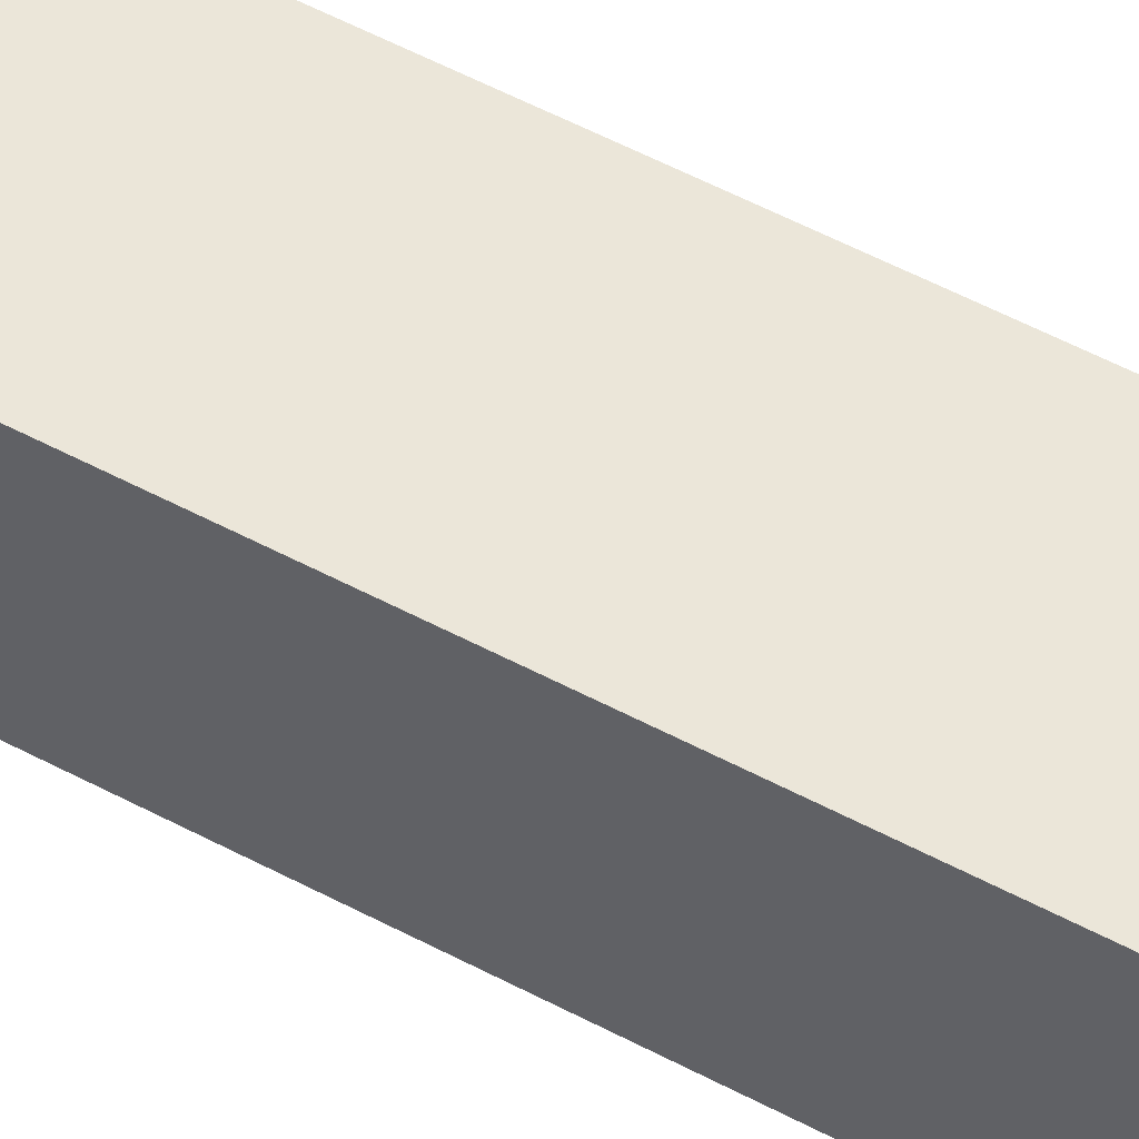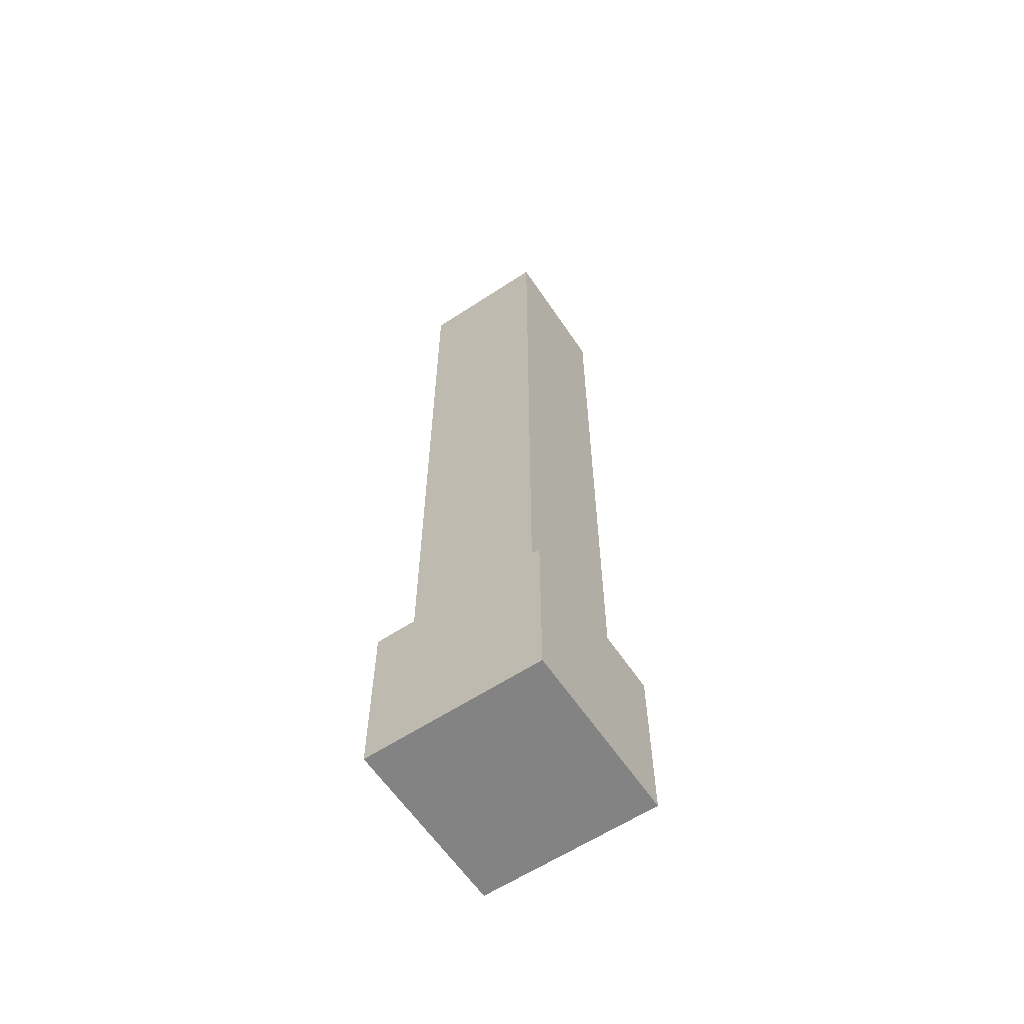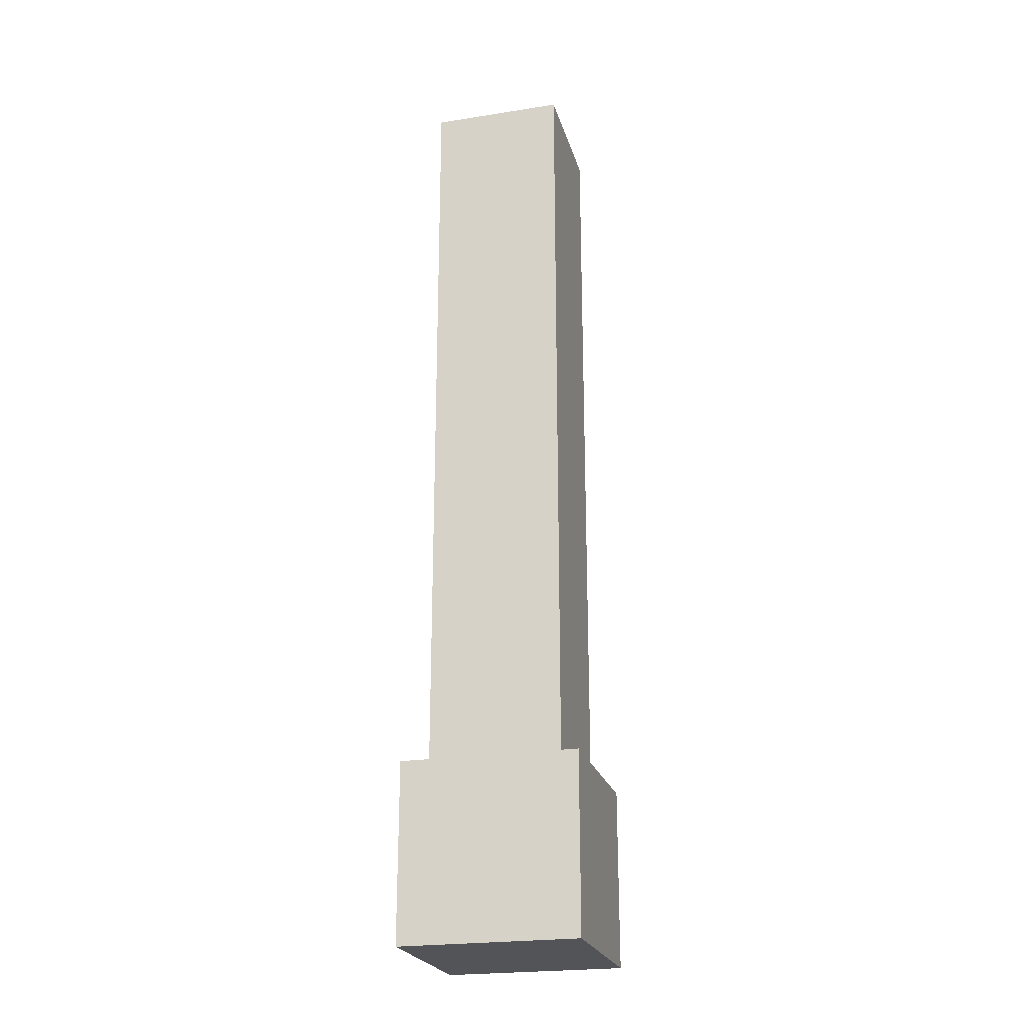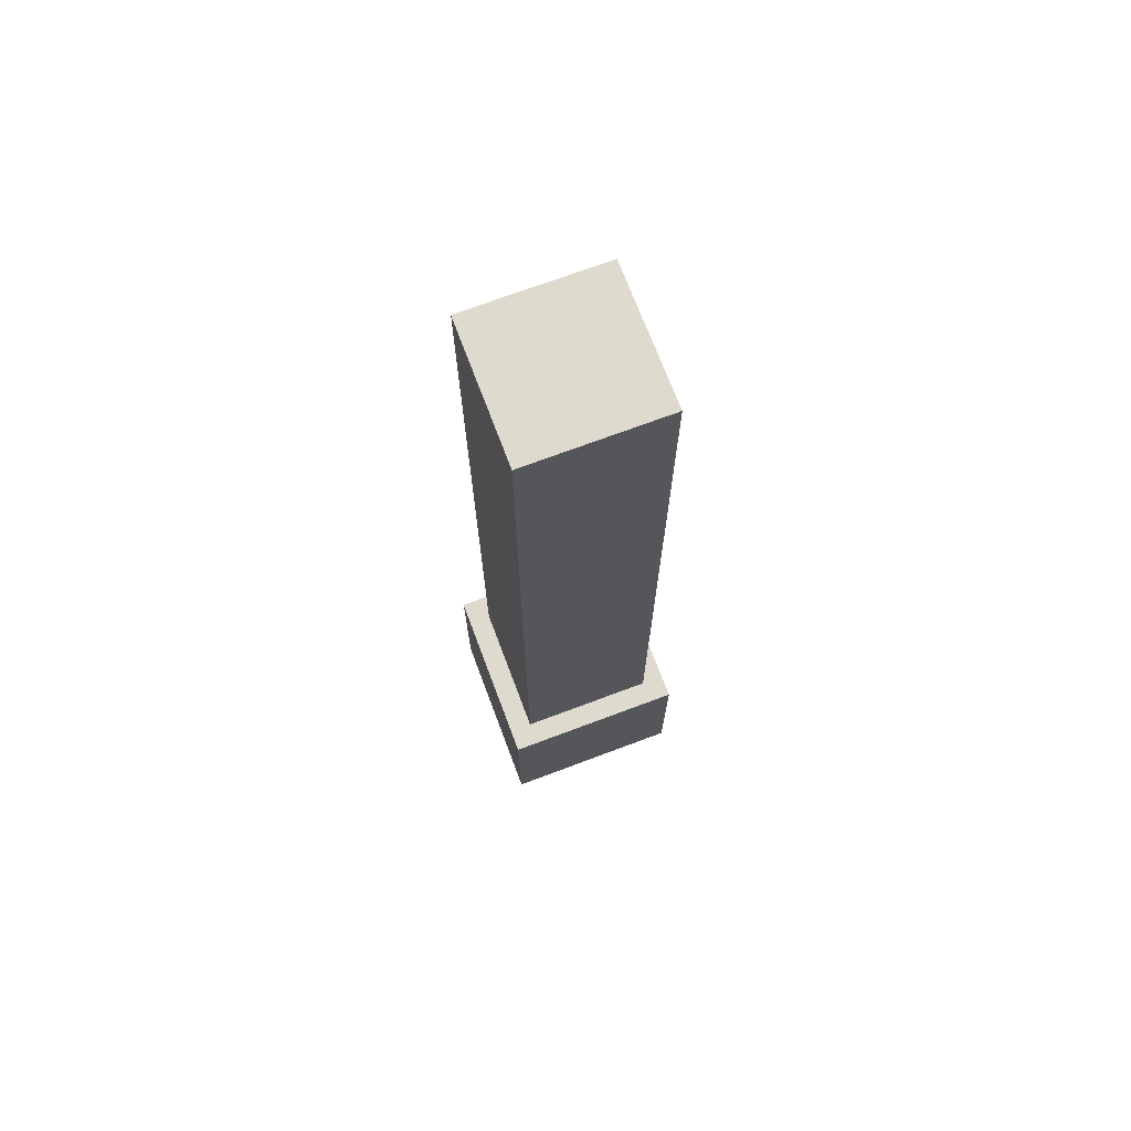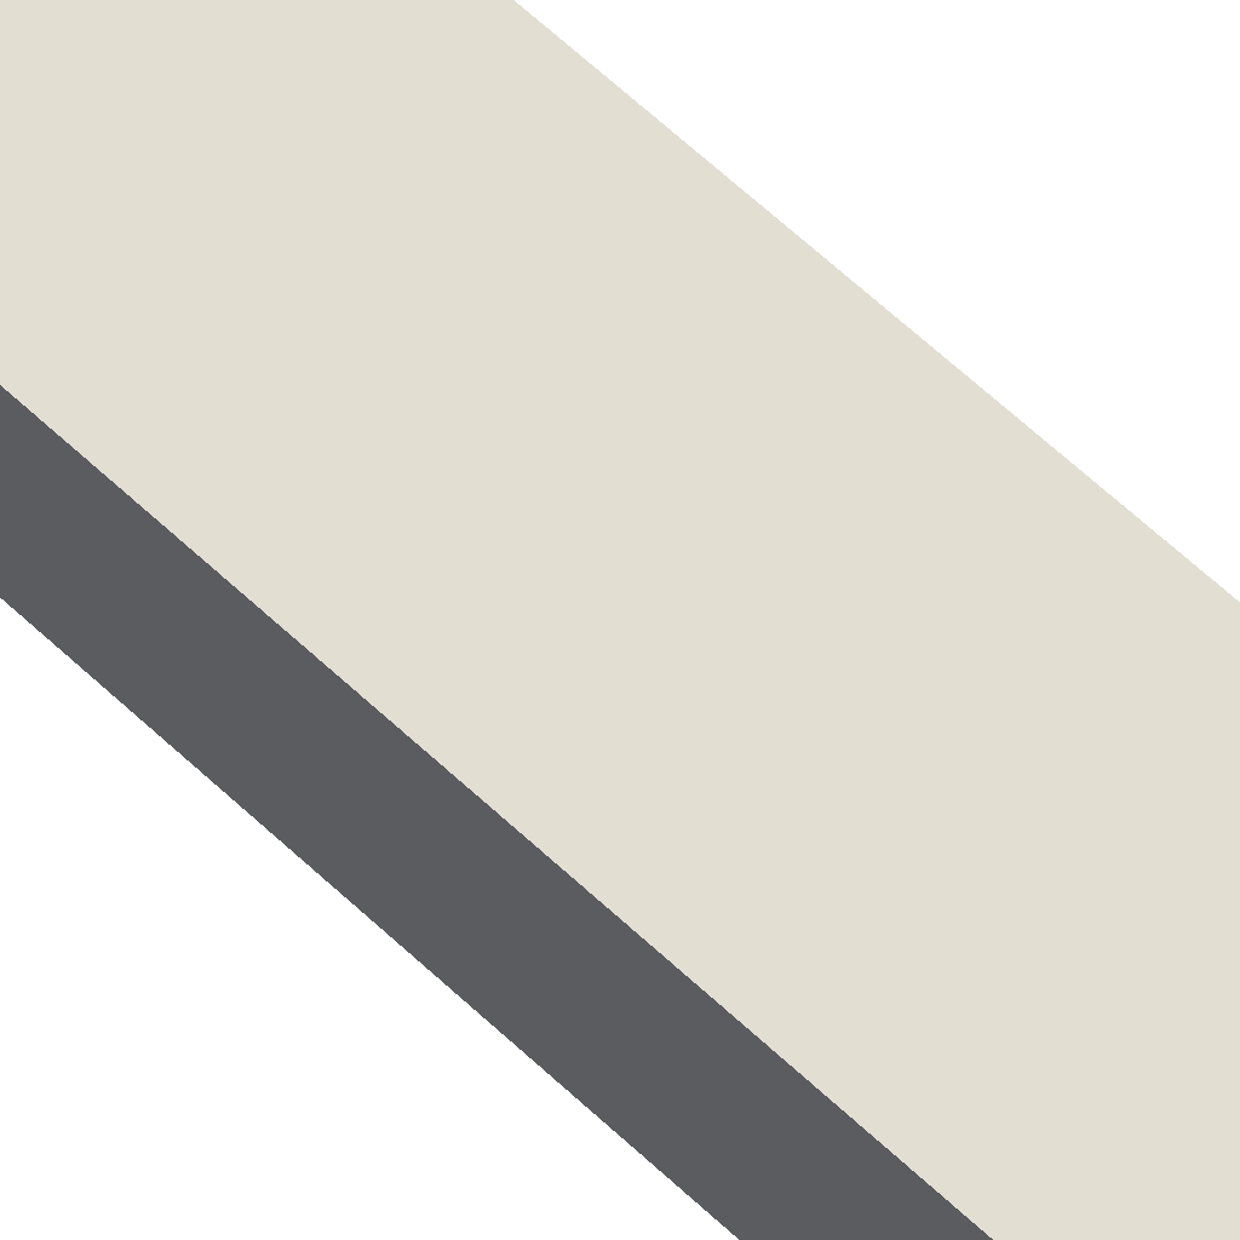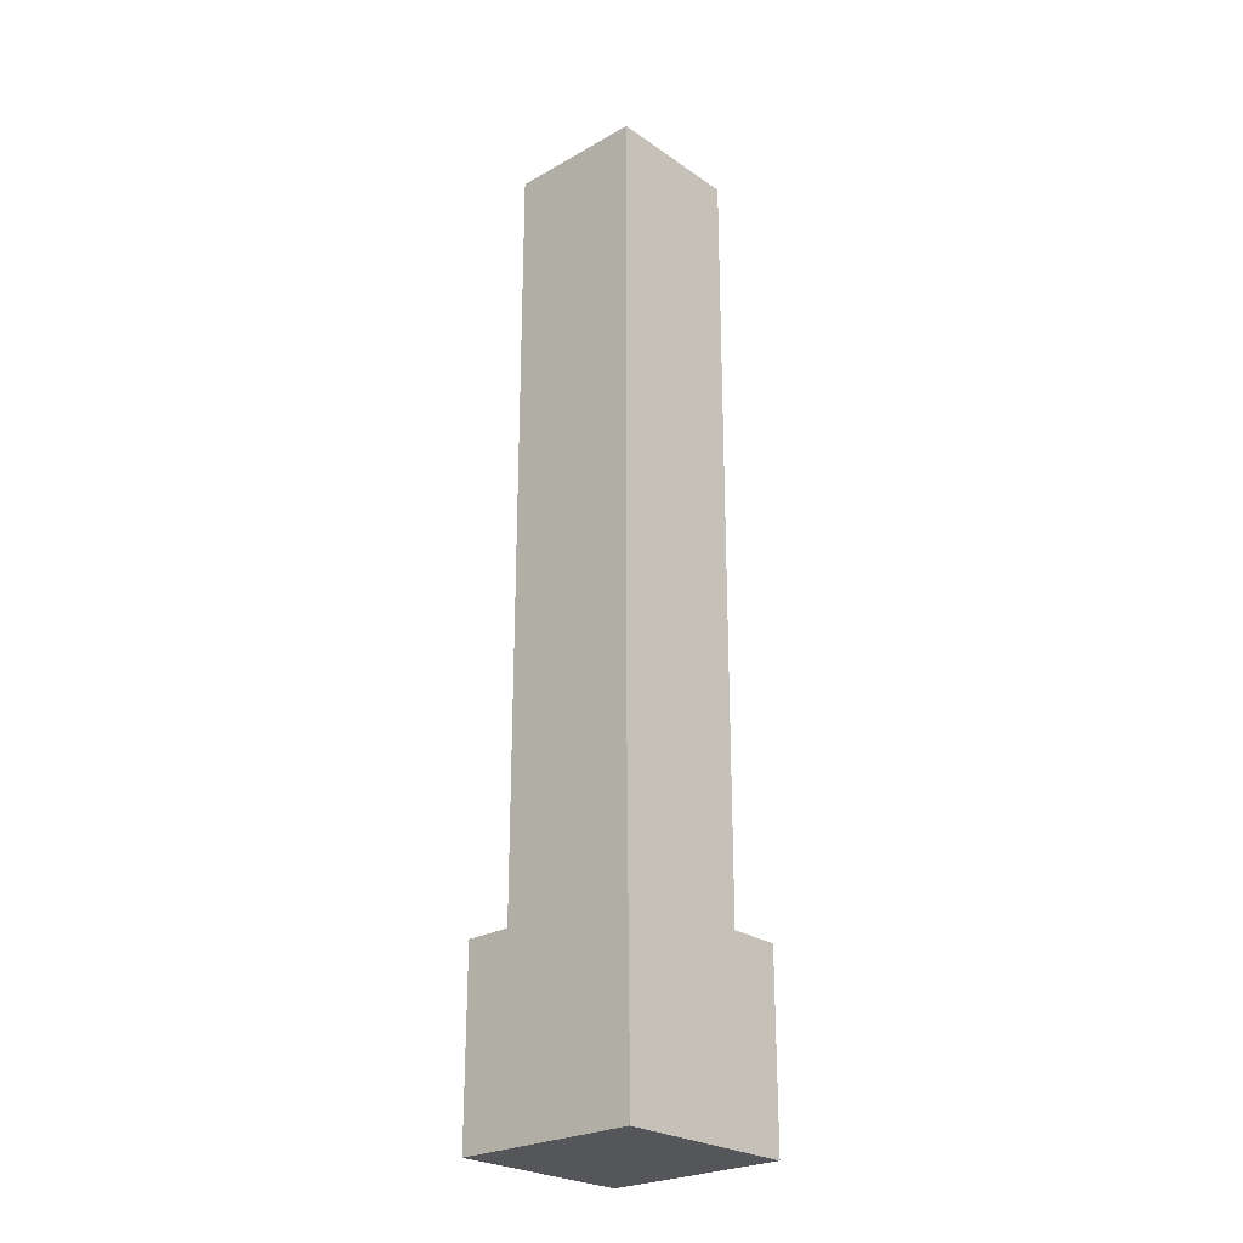
<metadata>
{"format":"obj","ext":"obj","renderer":"f3d","projection":"perspective","resolution":1024,"background":"white","views":[{"elev":55.6,"azim":119.2,"up":"+Z"},{"elev":-61.1,"azim":-146.2,"up":"+Y"},{"elev":-23.4,"azim":-165.2,"up":"+Y"},{"elev":71.3,"azim":-20.6,"up":"+Y"},{"elev":68.0,"azim":-47.5,"up":"+Z"},{"elev":-25.2,"azim":-137.7,"up":"+Y"}]}
</metadata>
<code>
o 立方体
v 1 -1 -1
v 1 1 -1
v 1 -1 1
v 1 1 1
v -1 -1 -1
v -1 1 -1
v -1 -1 1
v -1 1 1
v 0 -1 1
v 0 1 1
v 0 -1 -1
v 0 1 -1
v 0.5 -1 1
v 0.5 1 -1
v 0.5 1 1
v 0.5 -1 -1
v -0.5 1 1
v -0.5 -1 -1
v -0.5 -1 1
v -0.5 1 -1
v 1 -1 0
v 1 1 0
v -1 -1 0
v -1 1 0
v -0.5 5.282 -0.75
v 0 -1 0
v 0.5 -1 0
v 0 5.282 -0.75
v -0.75 5.282 0
v -0.5 -1 0
v 1 1 0.5
v -1 -1 0.5
v 1 -1 0.5
v -1 1 0.5
v 0.5 5.282 -0.75
v 0 -1 0.5
v 0.5 -1 0.5
v 0.75 5.282 -0.75
v 0.75 5.282 -0.5
v -0.5 -1 0.5
v 1 -1 -0.5
v -1 1 -0.5
v -0.75 5.282 -0.5
v 0 -1 -0.5
v 0.5 -1 -0.5
v -0.75 5.282 -0.75
v -0.5 5.282 0.75
v -0.5 -1 -0.5
v 1 1 -0.5
v -1 -1 -0.5
v 1 -1 -0.75
v -1 1 -0.75
v 0 1 -0.75
v 0 -1 -0.75
v 0.5 -1 -0.75
v 0.5 1 -0.75
v -0.5 1 -0.75
v -0.5 -1 -0.75
v 1 1 -0.75
v -1 -1 -0.75
v 0.75 -1 1
v 0.75 1 -1
v 0.75 1 1
v 0.75 -1 -1
v 0.75 -1 0
v 0.75 1 0
v 0.75 1 0.5
v 0.75 -1 0.5
v 0.75 -1 -0.5
v 0.75 1 -0.5
v 0.75 -1 -0.75
v 0.75 1 -0.75
v 1 1 0.75
v -1 -1 0.75
v 1 -1 0.75
v -1 1 0.75
v 0 1 0.75
v 0 -1 0.75
v 0.5 -1 0.75
v 0.5 1 0.75
v -0.5 1 0.75
v -0.5 -1 0.75
v 0.75 -1 0.75
v 0.75 1 0.75
v -0.75 1 1
v -0.75 -1 -1
v -0.75 -1 1
v -0.75 1 -1
v -0.75 1 0
v -0.75 -1 0
v -0.75 -1 0.5
v -0.75 1 0.5
v -0.75 1 -0.5
v -0.75 -1 -0.5
v -0.75 1 -0.75
v -0.75 -1 -0.75
v -0.75 1 0.75
v -0.75 -1 0.75
v 0 9.565 0
v 0.5 9.565 0
v -0.5 9.565 0
v 0 9.565 0.5
v 0.5 9.565 0.5
v -0.5 9.565 0.5
v 0 9.565 -0.5
v 0.5 9.565 -0.5
v -0.5 9.565 -0.5
v 0 9.565 -0.75
v 0.5 9.565 -0.75
v -0.5 9.565 -0.75
v 0.75 9.565 0
v 0.75 9.565 0.5
v 0.75 9.565 -0.5
v 0.75 9.565 -0.75
v 0 9.565 0.75
v 0.5 9.565 0.75
v -0.5 9.565 0.75
v 0.75 9.565 0.75
v -0.75 9.565 0
v -0.75 9.565 0.5
v -0.75 9.565 -0.5
v -0.75 9.565 -0.75
v -0.75 9.565 0.75
v 0.75 5.282 0
v 0 5.282 0.75
v 0.5 5.282 0.75
v 0.75 5.282 0.75
v 0.75 5.282 0.5
v -0.75 5.282 0.5
v -0.75 5.282 0.75
v 0 7.424 -0.75
v -0.75 7.424 0
v 0.75 7.424 -0.75
v 0.75 7.424 -0.5
v -0.75 7.424 -0.75
v -0.5 7.424 0.75
v -0.75 7.424 -0.5
v 0.5 7.424 -0.75
v -0.5 7.424 -0.75
v 0.75 7.424 0
v 0.5 7.424 0.75
v 0.75 7.424 0.5
v -0.75 7.424 0.75
v 0 7.424 0.75
v 0.75 7.424 0.75
v -0.75 7.424 0.5
v -0.75 8.494 -0.5
v 0.5 8.494 -0.75
v -0.5 8.494 -0.75
v 0.75 8.494 0
v 0.5 8.494 0.75
v 0.75 8.494 0.5
v -0.75 8.494 0.75
v 0 8.494 -0.75
v -0.75 8.494 0
v 0.75 8.494 -0.75
v 0.75 8.494 -0.5
v -0.75 8.494 -0.75
v -0.5 8.494 0.75
v 0 8.494 0.75
v 0.75 8.494 0.75
v -0.75 8.494 0.5
v 0 6.353 -0.75
v -0.75 6.353 0
v 0.75 6.353 -0.75
v 0.75 6.353 -0.5
v -0.75 6.353 -0.75
v -0.5 6.353 0.75
v 0 6.353 0.75
v 0.75 6.353 0.75
v -0.75 6.353 0.5
v -0.75 6.353 -0.5
v 0.5 6.353 -0.75
v -0.5 6.353 -0.75
v 0.75 6.353 0
v 0.5 6.353 0.75
v 0.75 6.353 0.5
v -0.75 6.353 0.75
f 73 3 75
f 85 7 87
f 52 5 60
f 62 1 64
f 60 86 96
f 59 62 72
f 53 20 57
f 54 16 55
f 20 11 18
f 15 9 13
f 63 13 61
f 55 64 71
f 56 12 53
f 12 16 11
f 88 18 86
f 57 88 95
f 58 11 54
f 10 19 9
f 40 26 36
f 159 123 153
f 154 109 148
f 37 65 68
f 36 27 37
f 155 121 147
f 31 66 67
f 32 90 91
f 34 23 32
f 49 21 41
f 76 32 74
f 74 91 98
f 73 67 84
f 157 111 150
f 78 37 79
f 79 68 83
f 161 116 151
f 158 110 149
f 82 36 78
f 22 33 21
f 59 41 51
f 30 44 26
f 160 117 159
f 147 122 158
f 27 69 65
f 26 45 27
f 156 113 157
f 22 70 66
f 23 94 90
f 24 50 23
f 2 51 1
f 48 54 44
f 148 114 156
f 162 119 155
f 45 71 69
f 44 55 45
f 149 108 154
f 49 72 70
f 50 96 94
f 42 60 50
f 150 112 152
f 69 51 41
f 151 115 160
f 65 41 21
f 83 33 75
f 152 118 161
f 153 120 162
f 68 21 33
f 71 1 51
f 4 61 3
f 72 14 56
f 14 64 16
f 63 80 15
f 61 75 3
f 19 78 9
f 17 97 85
f 15 77 10
f 13 83 61
f 9 79 13
f 10 81 17
f 4 84 63
f 7 98 87
f 8 74 7
f 31 75 33
f 87 82 19
f 85 76 8
f 94 58 48
f 93 52 42
f 90 48 30
f 89 42 24
f 97 34 76
f 98 40 82
f 91 30 40
f 92 24 34
f 95 6 52
f 6 86 5
f 96 18 58
f 17 87 19
f 104 119 120
f 103 99 102
f 102 101 104
f 115 104 117
f 116 102 115
f 117 120 123
f 101 121 119
f 100 105 99
f 99 107 101
f 107 122 121
f 106 108 105
f 105 110 107
f 113 109 106
f 111 106 100
f 118 103 116
f 112 100 103
f 97 129 92
f 67 127 84
f 80 125 77
f 66 128 67
f 57 28 53
f 92 29 89
f 56 38 72
f 72 39 70
f 93 46 95
f 77 47 81
f 95 25 57
f 84 126 80
f 70 124 66
f 89 43 93
f 53 35 56
f 81 130 97
f 178 146 171
f 177 145 170
f 176 144 169
f 175 142 177
f 174 131 163
f 171 132 164
f 173 133 165
f 165 134 166
f 172 135 167
f 169 136 168
f 167 139 174
f 170 141 176
f 166 140 175
f 164 137 172
f 163 138 173
f 168 143 178
f 143 162 146
f 142 161 145
f 141 160 144
f 140 152 142
f 139 154 131
f 146 155 132
f 138 156 133
f 133 157 134
f 137 158 135
f 144 159 136
f 135 149 139
f 145 151 141
f 134 150 140
f 132 147 137
f 131 148 138
f 136 153 143
f 47 178 130
f 28 173 35
f 29 172 43
f 39 175 124
f 127 176 126
f 46 174 25
f 125 168 47
f 43 167 46
f 38 166 39
f 35 165 38
f 129 164 29
f 25 163 28
f 124 177 128
f 126 169 125
f 128 170 127
f 130 171 129
f 73 4 3
f 85 8 7
f 52 6 5
f 62 2 1
f 60 5 86
f 59 2 62
f 53 12 20
f 54 11 16
f 20 12 11
f 15 10 9
f 63 15 13
f 55 16 64
f 56 14 12
f 12 14 16
f 88 20 18
f 57 20 88
f 58 18 11
f 10 17 19
f 40 30 26
f 159 117 123
f 154 108 109
f 37 27 65
f 36 26 27
f 155 119 121
f 31 22 66
f 32 23 90
f 34 24 23
f 49 22 21
f 76 34 32
f 74 32 91
f 73 31 67
f 157 113 111
f 78 36 37
f 79 37 68
f 161 118 116
f 158 122 110
f 82 40 36
f 22 31 33
f 59 49 41
f 30 48 44
f 160 115 117
f 147 121 122
f 27 45 69
f 26 44 45
f 156 114 113
f 22 49 70
f 23 50 94
f 24 42 50
f 2 59 51
f 48 58 54
f 148 109 114
f 162 120 119
f 45 55 71
f 44 54 55
f 149 110 108
f 49 59 72
f 50 60 96
f 42 52 60
f 150 111 112
f 69 71 51
f 151 116 115
f 65 69 41
f 83 68 33
f 152 112 118
f 153 123 120
f 68 65 21
f 71 64 1
f 4 63 61
f 72 62 14
f 14 62 64
f 63 84 80
f 61 83 75
f 19 82 78
f 17 81 97
f 15 80 77
f 13 79 83
f 9 78 79
f 10 77 81
f 4 73 84
f 7 74 98
f 8 76 74
f 31 73 75
f 87 98 82
f 85 97 76
f 94 96 58
f 93 95 52
f 90 94 48
f 89 93 42
f 97 92 34
f 98 91 40
f 91 90 30
f 92 89 24
f 95 88 6
f 6 88 86
f 96 86 18
f 17 85 87
f 104 101 119
f 103 100 99
f 102 99 101
f 115 102 104
f 116 103 102
f 117 104 120
f 101 107 121
f 100 106 105
f 99 105 107
f 107 110 122
f 106 109 108
f 105 108 110
f 113 114 109
f 111 113 106
f 118 112 103
f 112 111 100
f 97 130 129
f 67 128 127
f 80 126 125
f 66 124 128
f 57 25 28
f 92 129 29
f 56 35 38
f 72 38 39
f 93 43 46
f 77 125 47
f 95 46 25
f 84 127 126
f 70 39 124
f 89 29 43
f 53 28 35
f 81 47 130
f 178 143 146
f 177 142 145
f 176 141 144
f 175 140 142
f 174 139 131
f 171 146 132
f 173 138 133
f 165 133 134
f 172 137 135
f 169 144 136
f 167 135 139
f 170 145 141
f 166 134 140
f 164 132 137
f 163 131 138
f 168 136 143
f 143 153 162
f 142 152 161
f 141 151 160
f 140 150 152
f 139 149 154
f 146 162 155
f 138 148 156
f 133 156 157
f 137 147 158
f 144 160 159
f 135 158 149
f 145 161 151
f 134 157 150
f 132 155 147
f 131 154 148
f 136 159 153
f 47 168 178
f 28 163 173
f 29 164 172
f 39 166 175
f 127 170 176
f 46 167 174
f 125 169 168
f 43 172 167
f 38 165 166
f 35 173 165
f 129 171 164
f 25 174 163
f 124 175 177
f 126 176 169
f 128 177 170
f 130 178 171

</code>
